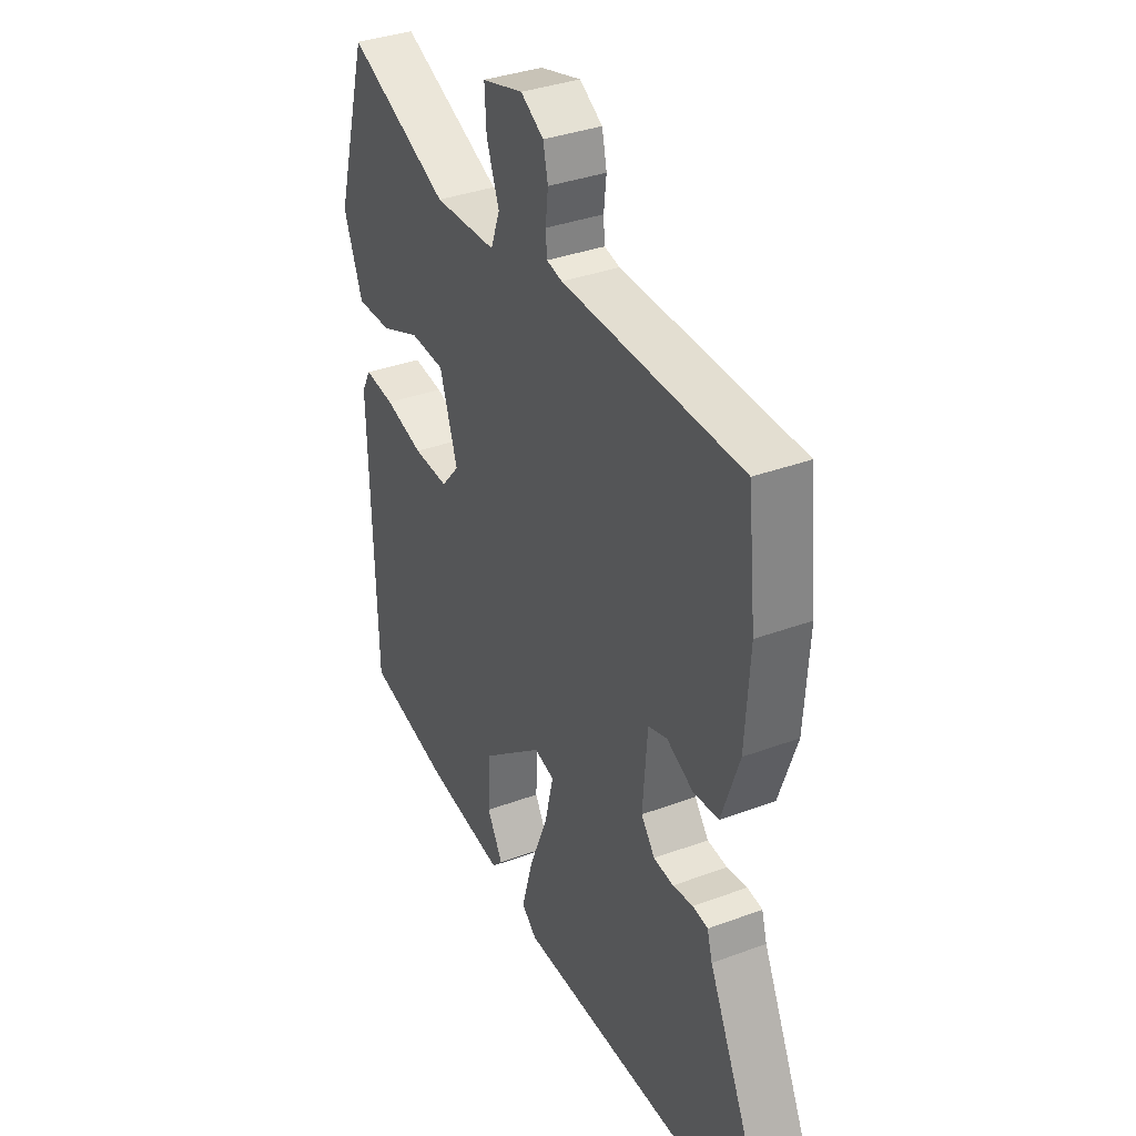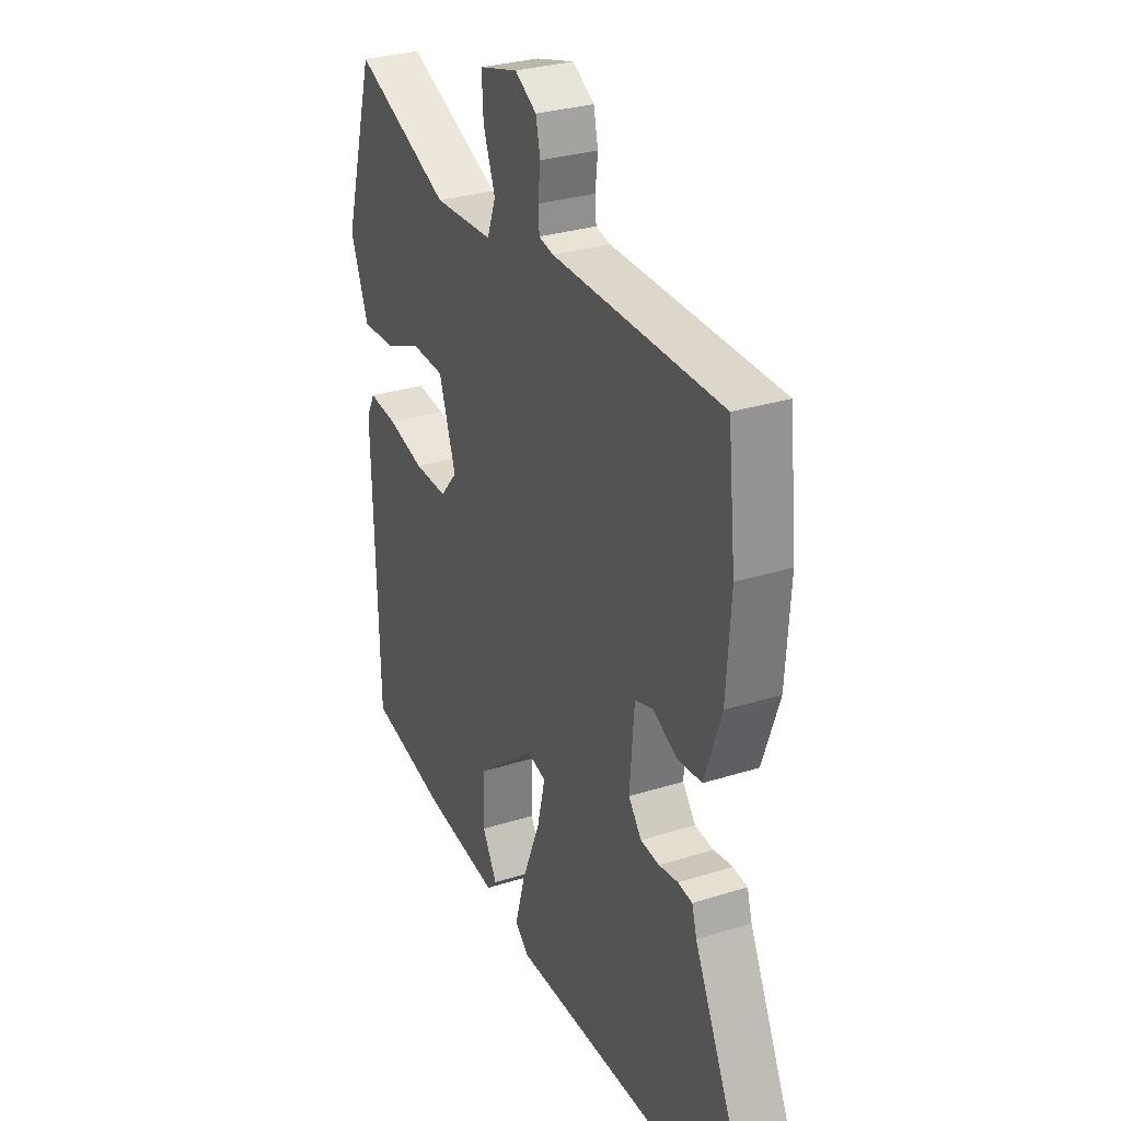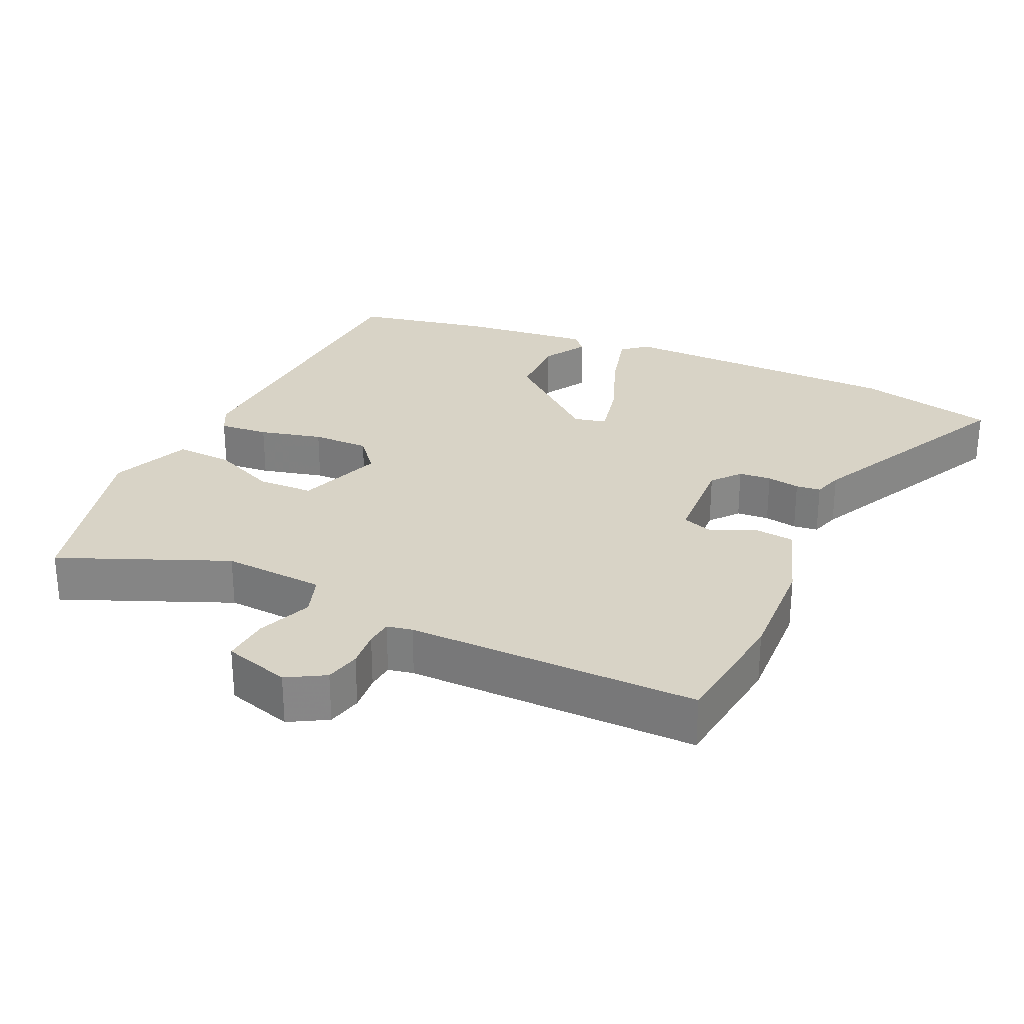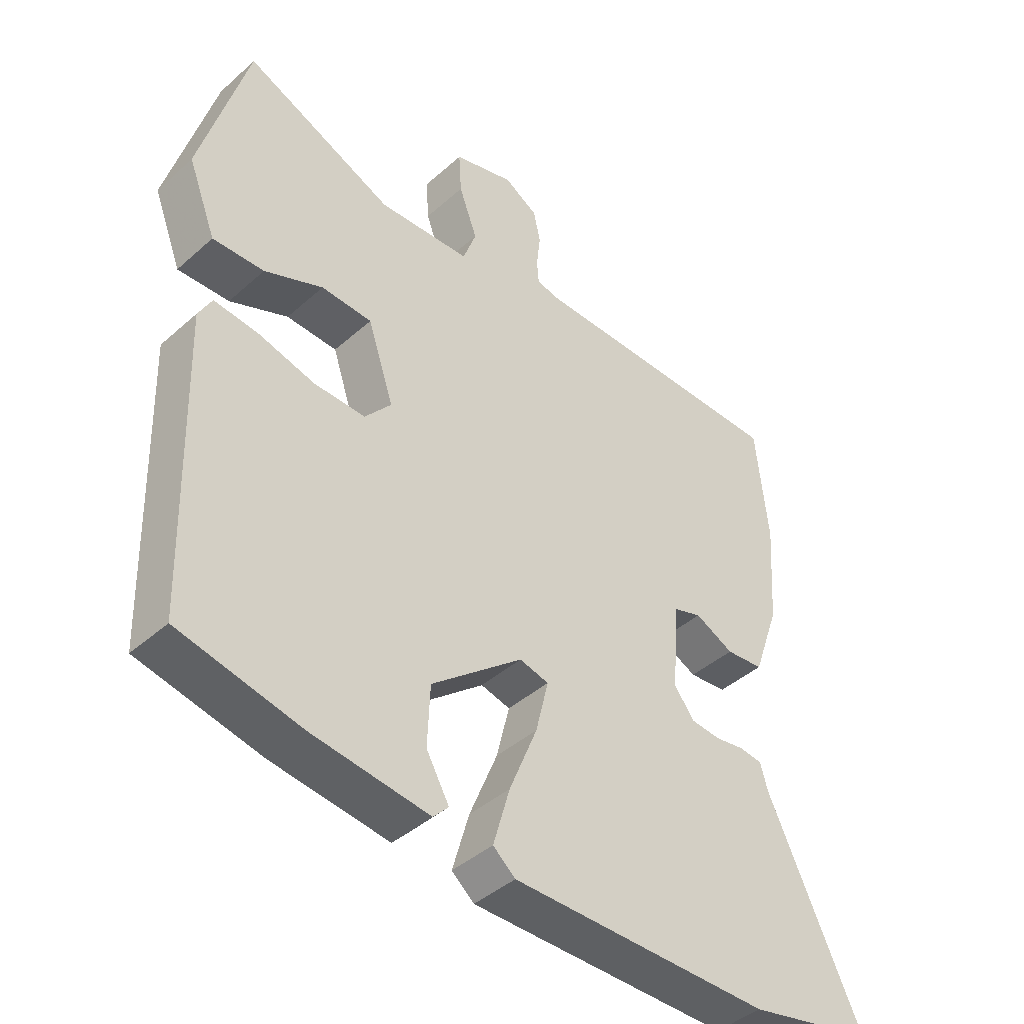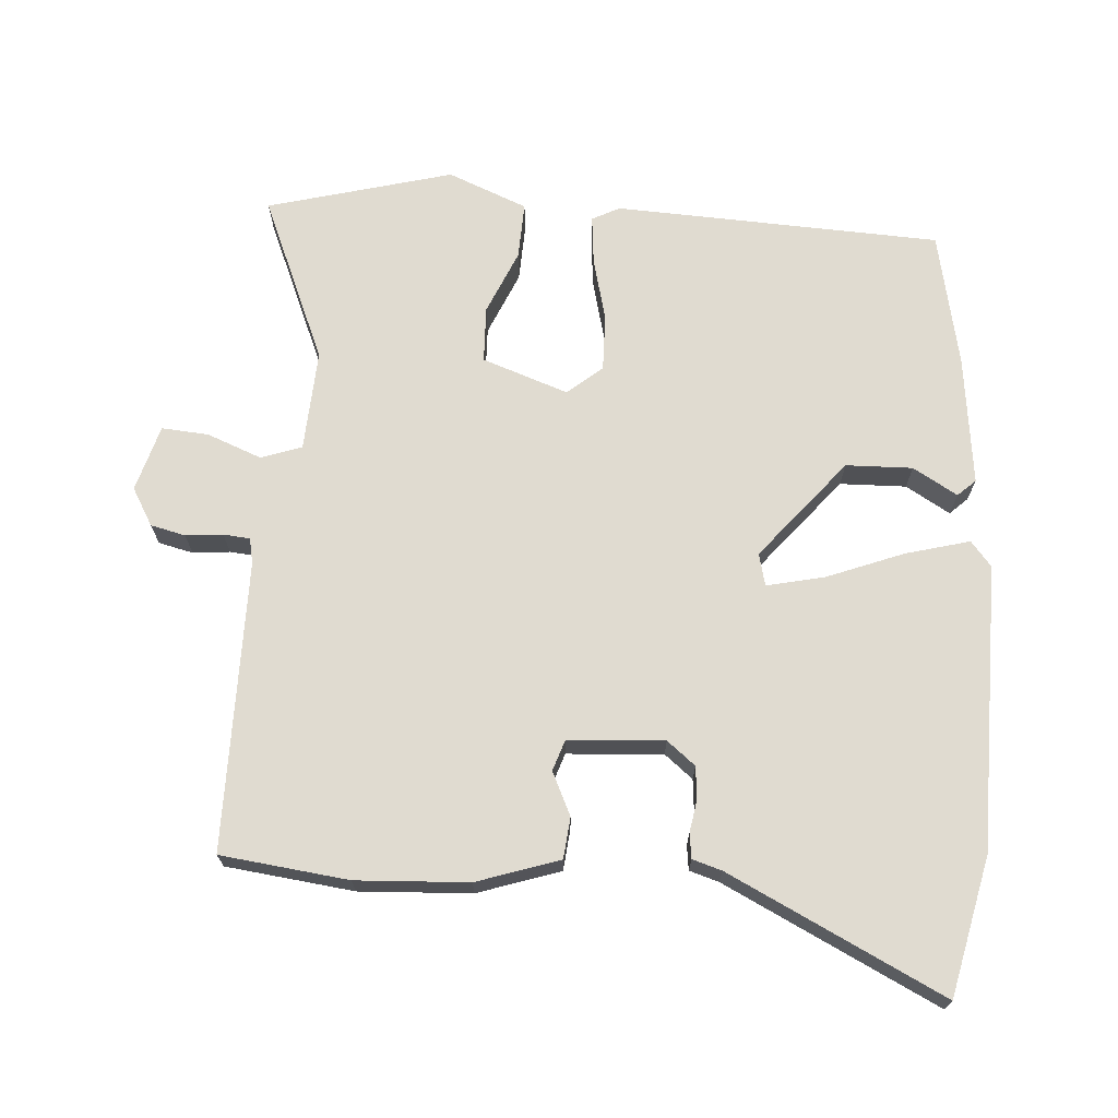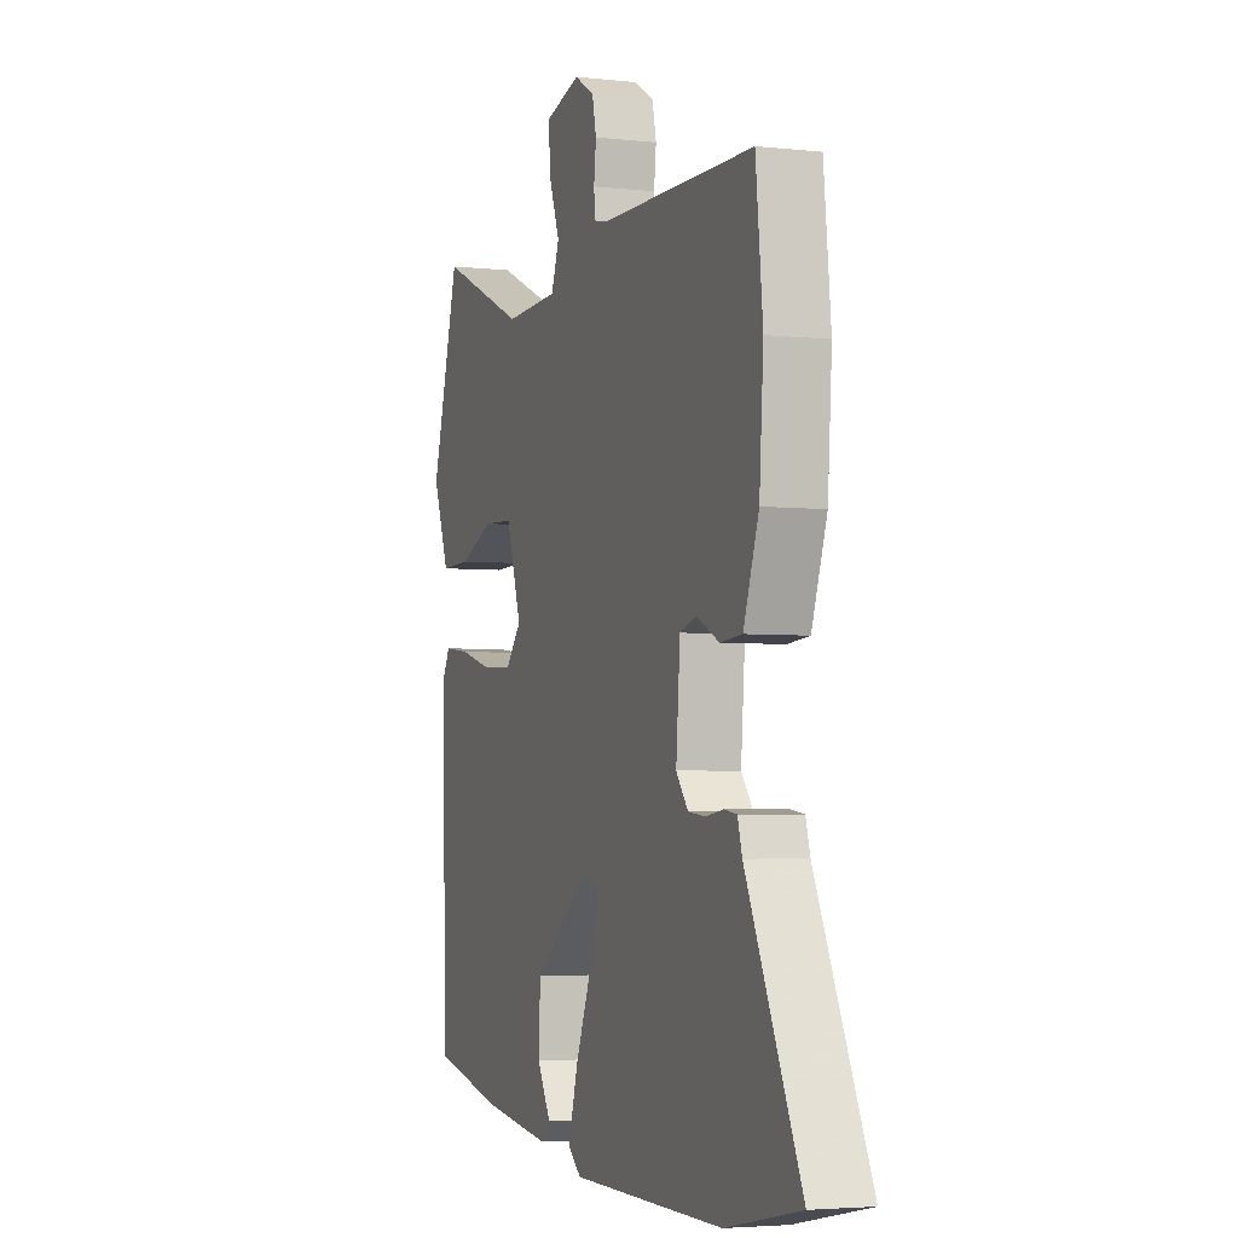
<metadata>
{"format":"obj","ext":"obj","renderer":"f3d","projection":"perspective","resolution":1024,"background":"white","views":[{"elev":35.3,"azim":63.7,"up":"+Z"},{"elev":29.5,"azim":65.0,"up":"+Z"},{"elev":28.1,"azim":25.9,"up":"+Y"},{"elev":-42.0,"azim":-43.2,"up":"+Z"},{"elev":69.8,"azim":94.9,"up":"+Y"},{"elev":-3.9,"azim":69.9,"up":"+Z"}]}
</metadata>
<code>
v -0.474 0.07 0.561
v -0.239 0.07 0.457
v -0.094 0.07 0.463
v -0.073 0.07 0.521
v -0.102 0.07 0.599
v -0.106 0.07 0.666
v -0.011 0.07 0.692
v 0.042 0.07 0.66
v 0.053 0.07 0.61
v 0.047 0.07 0.557
v 0.05 0.07 0.519
v 0.086 0.07 0.511
v 0.5 0.07 0.504
v 0.519 0.07 0.321
v 0.508 0.07 0.161
v 0.467 0.07 0.044
v 0.408 0.07 0.039
v 0.347 0.07 0.069
v 0.303 0.07 0.055
v 0.292 0.07 -0.082
v 0.324 0.07 -0.123
v 0.37 0.07 -0.128
v 0.417 0.07 -0.121
v 0.452 0.07 -0.126
v 0.464 0.07 -0.168
v 0.61 0.07 -0.477
v 0.412 0.07 -0.518
v 0.003 0.07 -0.515
v -0.032 0.07 -0.485
v -0.006 0.07 -0.394
v 0.038 0.07 -0.286
v 0.058 0.07 -0.203
v 0.012 0.07 -0.191
v -0.132 0.07 -0.306
v -0.136 0.07 -0.401
v -0.1 0.07 -0.465
v -0.124 0.07 -0.49
v -0.309 0.07 -0.465
v -0.501 0.07 -0.422
v -0.514 0.07 0.044
v -0.493 0.07 0.083
v -0.423 0.07 0.075
v -0.334 0.07 0.051
v -0.253 0.07 0.048
v -0.211 0.07 0.097
v -0.252 0.07 0.22
v -0.332 0.07 0.224
v -0.424 0.07 0.186
v -0.505 0.07 0.184
v -0.549 0.07 0.298
v -0.474 0 0.561
v -0.239 0 0.457
v -0.094 0 0.463
v -0.073 0 0.521
v -0.102 0 0.599
v -0.106 0 0.666
v -0.011 0 0.692
v 0.042 0 0.66
v 0.053 0 0.61
v 0.047 0 0.557
v 0.05 0 0.519
v 0.086 0 0.511
v 0.5 0 0.504
v 0.519 0 0.321
v 0.508 0 0.161
v 0.467 0 0.044
v 0.408 0 0.039
v 0.347 0 0.069
v 0.303 0 0.055
v 0.292 0 -0.082
v 0.324 0 -0.123
v 0.37 0 -0.128
v 0.417 0 -0.121
v 0.452 0 -0.126
v 0.464 0 -0.168
v 0.61 0 -0.477
v 0.412 0 -0.518
v 0.003 0 -0.515
v -0.032 0 -0.485
v -0.006 0 -0.394
v 0.038 0 -0.286
v 0.058 0 -0.203
v 0.012 0 -0.191
v -0.132 0 -0.306
v -0.136 0 -0.401
v -0.1 0 -0.465
v -0.124 0 -0.49
v -0.309 0 -0.465
v -0.501 0 -0.422
v -0.514 0 0.044
v -0.493 0 0.083
v -0.423 0 0.075
v -0.334 0 0.051
v -0.253 0 0.048
v -0.211 0 0.097
v -0.252 0 0.22
v -0.332 0 0.224
v -0.424 0 0.186
v -0.505 0 0.184
v -0.549 0 0.298
f 47 48 49 50
f 46 47 50 1
f 40 41 42 43
f 40 43 44
f 39 40 44
f 38 39 44 45
f 35 36 37 38
f 34 35 38 45
f 28 29 30 31
f 28 31 32
f 25 26 27 28
f 25 28 32
f 22 23 24 25
f 21 22 25 32
f 20 21 32 33
f 15 16 17 18
f 15 18 19
f 12 13 14 15
f 11 12 15 19
f 7 8 9 10
f 7 10 11
f 4 5 6 7
f 3 4 7 11
f 46 1 2
f 45 46 2 3
f 33 34 45 3
f 19 20 33
f 3 11 19 33
f 100 99 98 97
f 51 100 97 96
f 93 92 91 90
f 94 93 90
f 94 90 89
f 95 94 89 88
f 88 87 86 85
f 95 88 85 84
f 81 80 79 78
f 82 81 78
f 78 77 76 75
f 82 78 75
f 75 74 73 72
f 82 75 72 71
f 83 82 71 70
f 68 67 66 65
f 69 68 65
f 65 64 63 62
f 69 65 62 61
f 60 59 58 57
f 61 60 57
f 57 56 55 54
f 61 57 54 53
f 52 51 96
f 53 52 96 95
f 53 95 84 83
f 83 70 69
f 83 69 61 53
f 1 51 52 2
f 2 52 53 3
f 3 53 54 4
f 4 54 55 5
f 5 55 56 6
f 6 56 57 7
f 7 57 58 8
f 8 58 59 9
f 9 59 60 10
f 10 60 61 11
f 11 61 62 12
f 12 62 63 13
f 13 63 64 14
f 14 64 65 15
f 15 65 66 16
f 16 66 67 17
f 17 67 68 18
f 18 68 69 19
f 19 69 70 20
f 20 70 71 21
f 21 71 72 22
f 22 72 73 23
f 23 73 74 24
f 24 74 75 25
f 25 75 76 26
f 26 76 77 27
f 27 77 78 28
f 28 78 79 29
f 29 79 80 30
f 30 80 81 31
f 31 81 82 32
f 32 82 83 33
f 33 83 84 34
f 34 84 85 35
f 35 85 86 36
f 36 86 87 37
f 37 87 88 38
f 38 88 89 39
f 39 89 90 40
f 40 90 91 41
f 41 91 92 42
f 42 92 93 43
f 43 93 94 44
f 44 94 95 45
f 45 95 96 46
f 46 96 97 47
f 47 97 98 48
f 48 98 99 49
f 49 99 100 50
f 50 100 51 1

</code>
